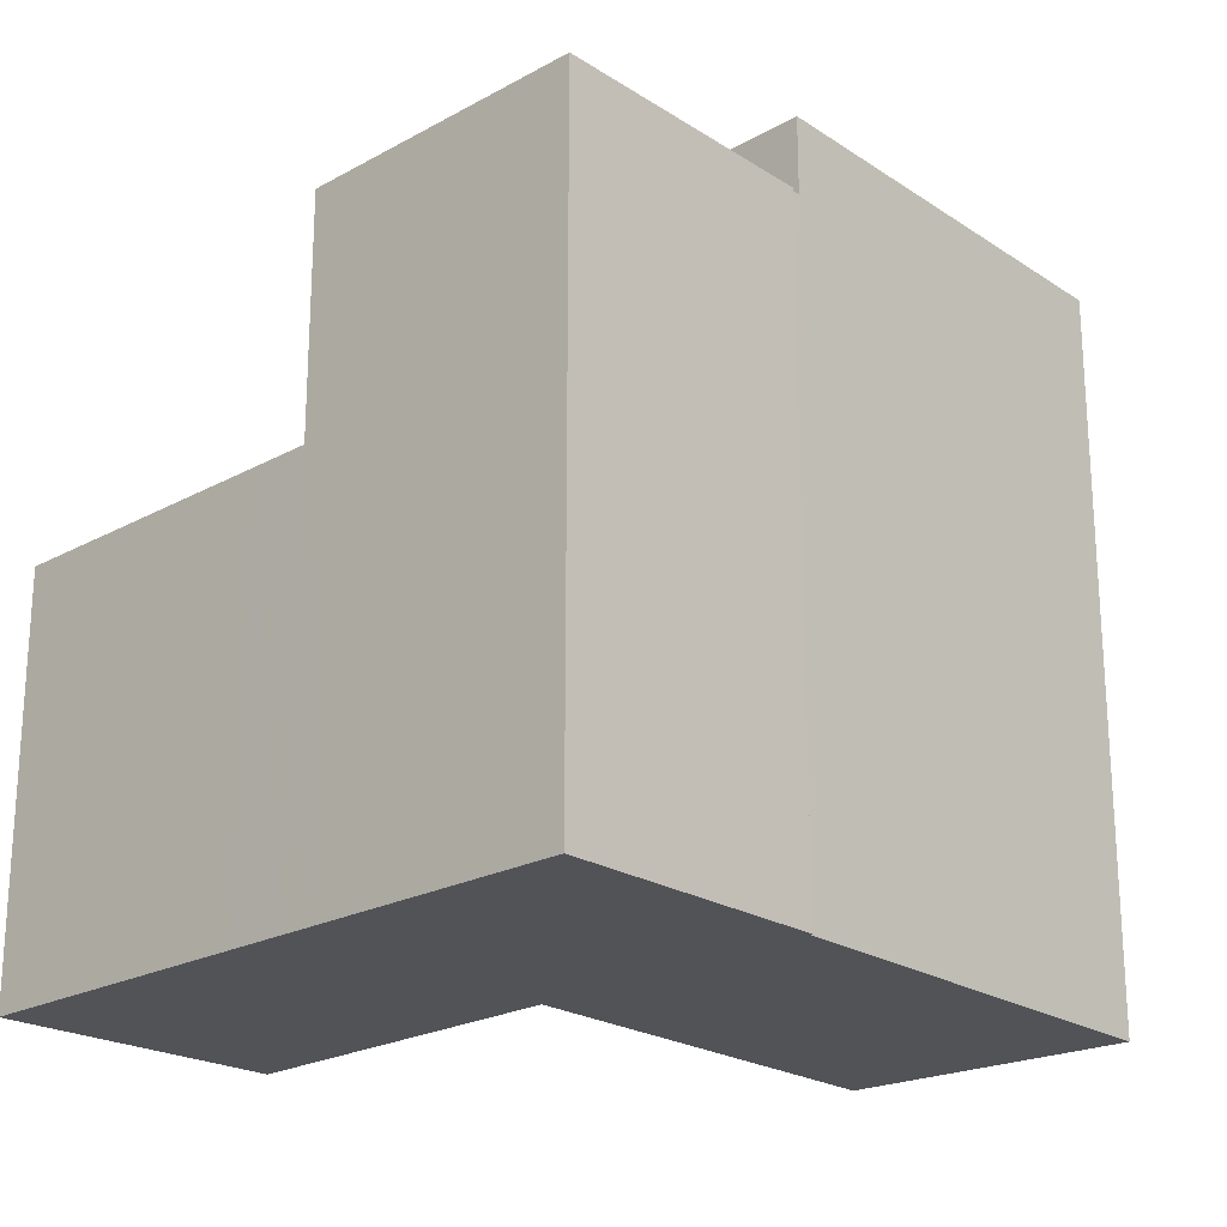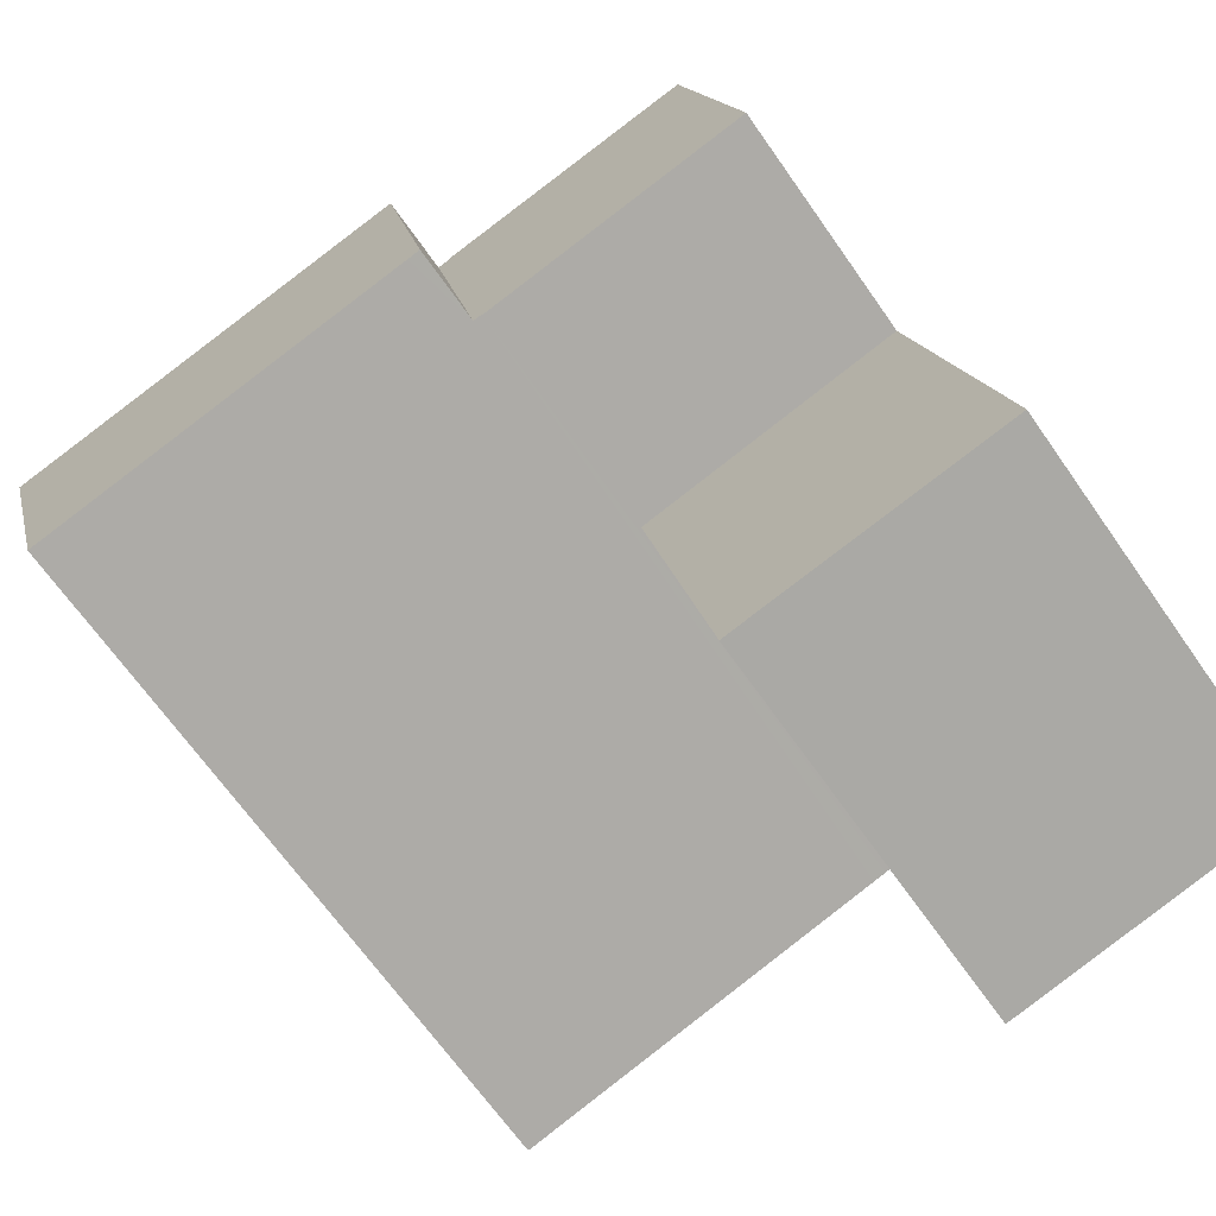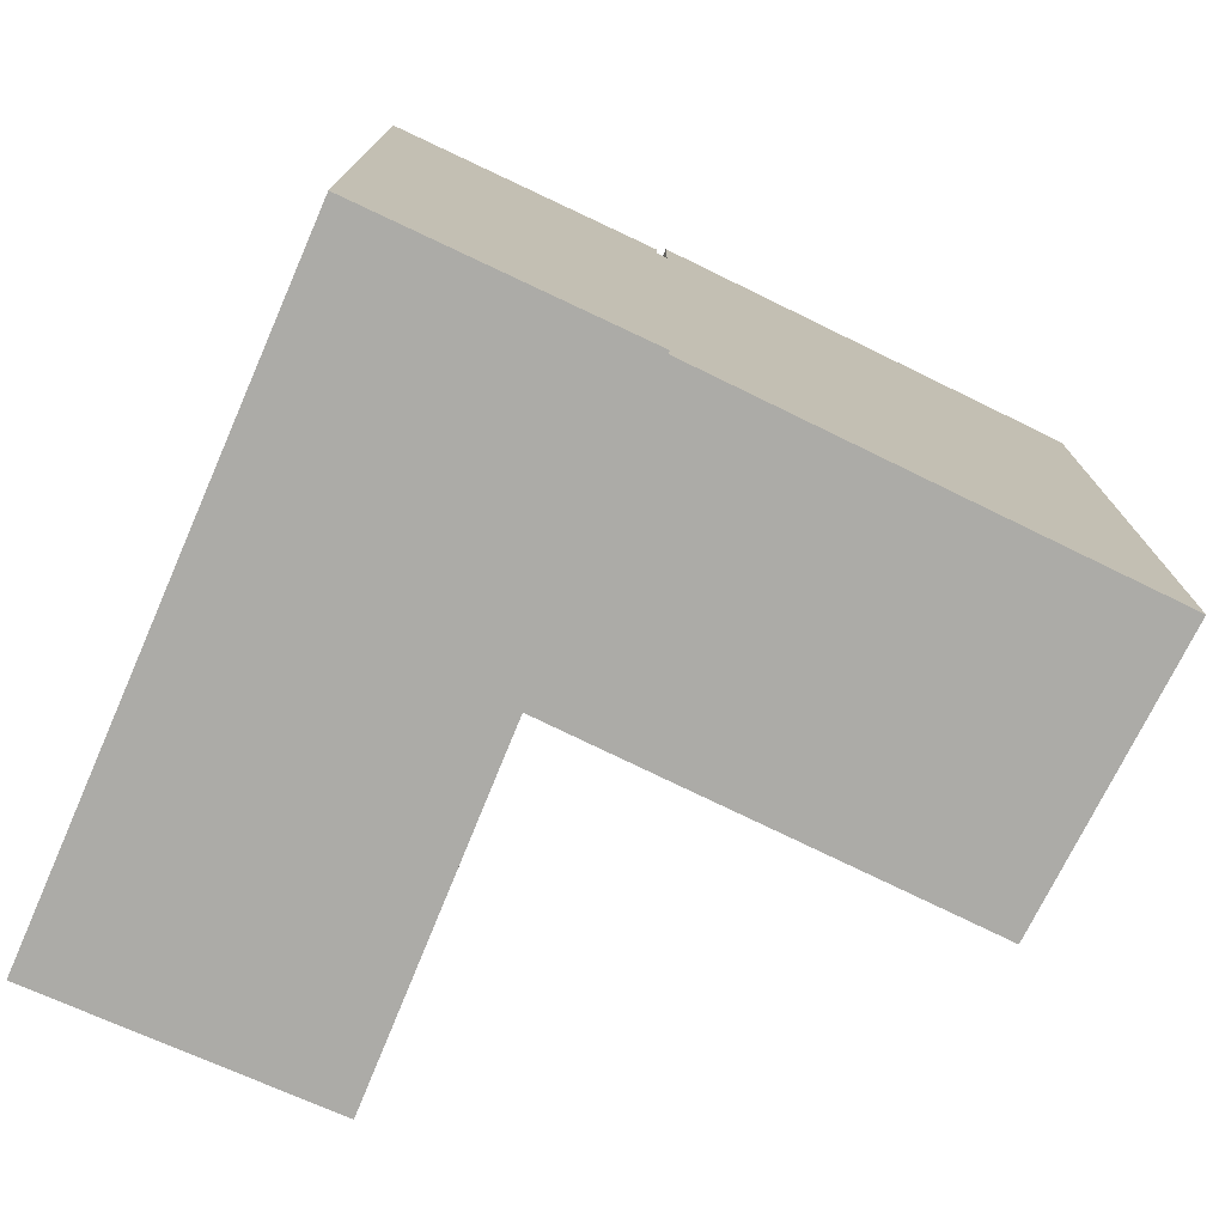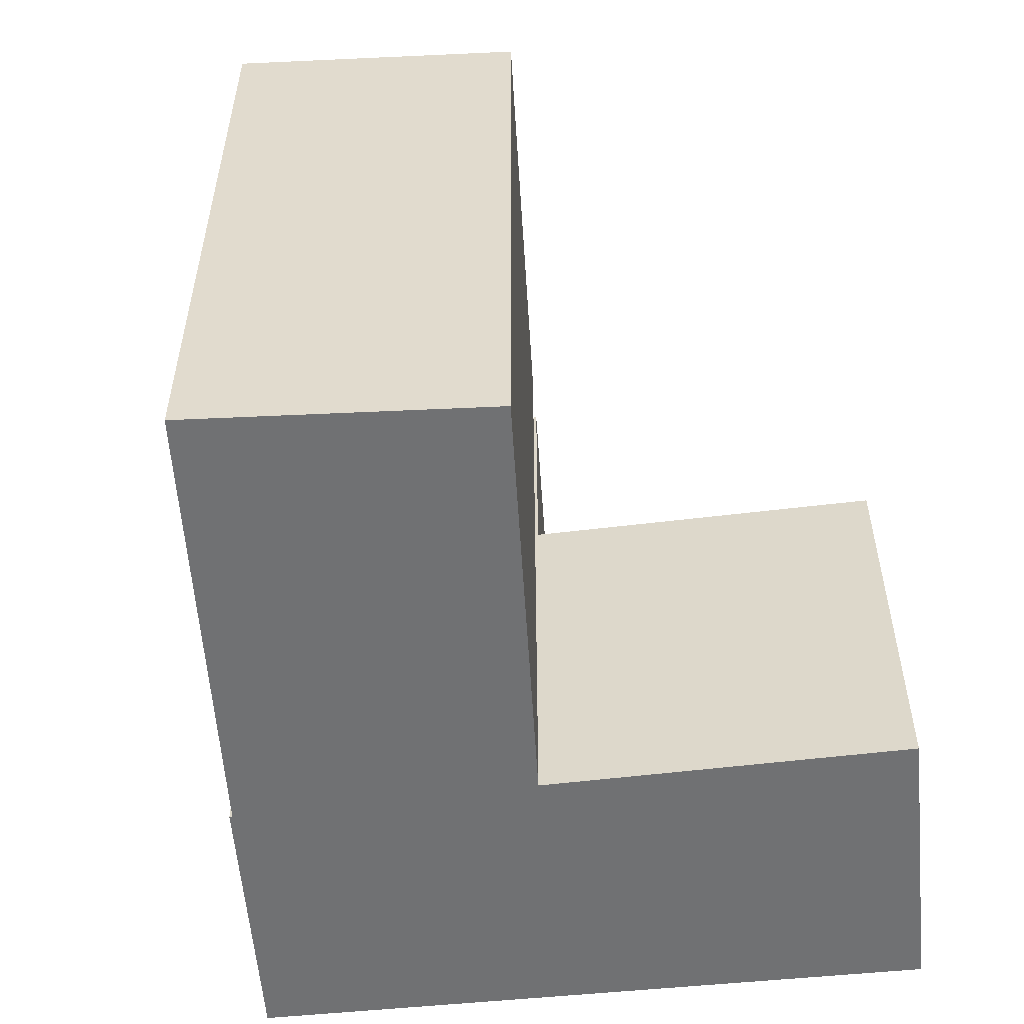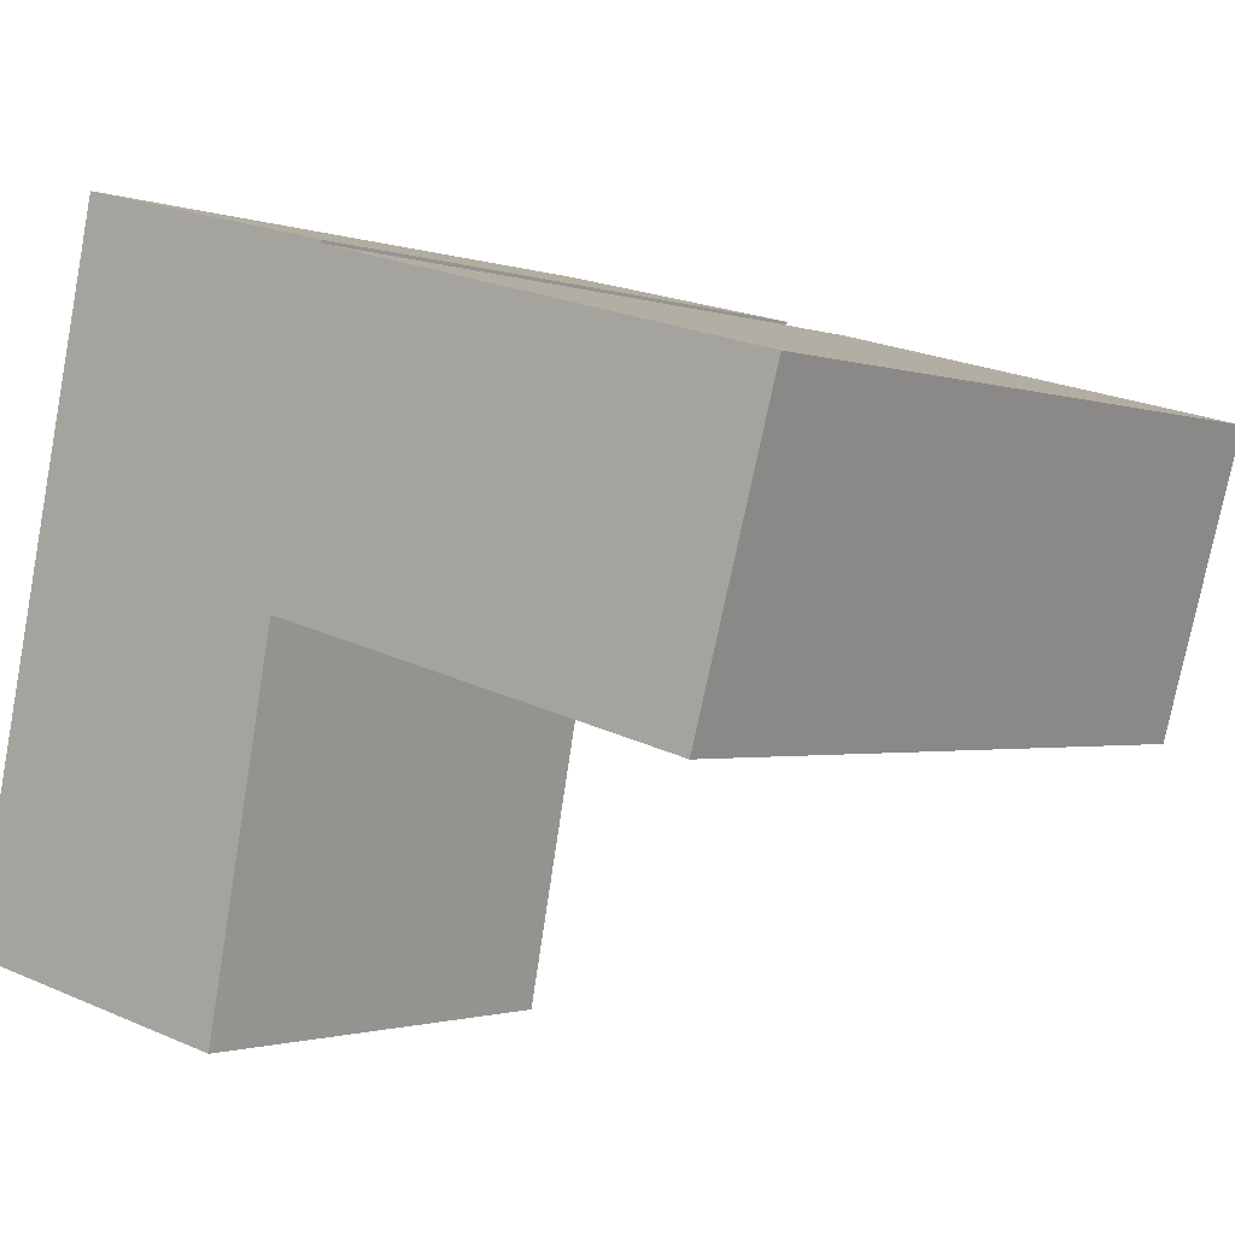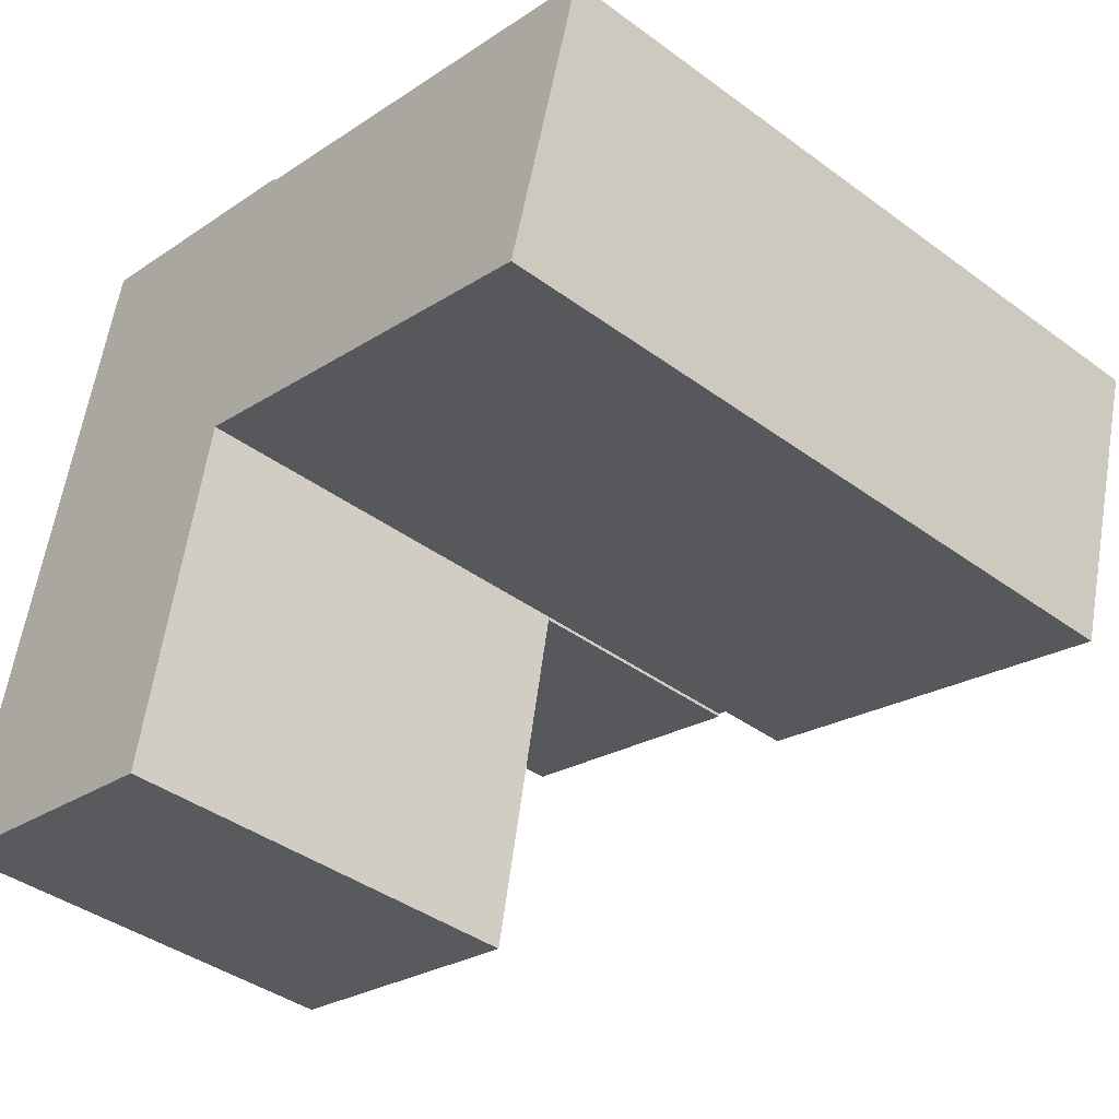
<metadata>
{"format":"obj","ext":"obj","renderer":"f3d","projection":"perspective","resolution":1024,"background":"white","views":[{"elev":-22.0,"azim":-34.0,"up":"+Y"},{"elev":-67.9,"azim":-144.9,"up":"+Z"},{"elev":-76.3,"azim":-11.2,"up":"+Y"},{"elev":-55.1,"azim":108.3,"up":"+Y"},{"elev":-1.4,"azim":37.7,"up":"+Z"},{"elev":-40.6,"azim":48.0,"up":"+Z"}]}
</metadata>
<code>
v  8.842 12.39 4.247
v  9.349 -2.519e-16 4.114
v  8.842 -2.601e-16 4.247
v  9.349 12.39 4.114
v  2.417 11.08 11.15
v  1.45 -4.098e-16 6.693
v  2.417 -6.83e-16 11.15
v  1.45 11.08 6.693
v  0 7.02 4.299e-16
v  4.893 6.552e-17 -1.07
v  0 0 0
v  4.893 7.02 -1.07
v  13.13 12.39 3.115
v  14.49 -4.889e-16 7.985
v  13.13 -1.907e-16 3.115
v  14.49 12.39 7.985
v  13.99 -4.97e-16 8.117
v  13.99 12.39 8.117
v  6.052 11.08 4.925
v  1.331 11.08 6.144
v  6.063 11.08 4.98
v  6.999 11.08 10.01
v  6.99 11.08 9.962
v  6.224 11.08 4.938
v  7.193 11.08 9.909
v  1.331 -3.762e-16 6.144
v  1.109 7.02 5.114
v  1.109 -3.131e-16 5.114
v  1.331 7.02 6.144
v  6.999 -6.131e-16 10.01
v  7.193 12.39 9.909
v  6.224 12.39 4.938
v  6.99 -6.1e-16 9.962
v  6.446 -2.988e-16 4.879
v  6.224 -3.024e-16 4.938
v  6.063 -3.049e-16 4.98
v  6.052 -3.016e-16 4.925
v  5.859 -2.405e-16 3.928
v  5.655 -1.758e-16 2.871
v  10.32 -5.562e-16 9.083
v  12.17 -2.064e-16 3.371
v  7.734 -5.981e-16 9.767
v  7.193 -6.068e-16 9.909
v  6.052 7.02 4.925
v  12.17 12.39 3.371
v  7.734 12.39 9.767
v  6.446 12.39 4.879
v  10.32 12.39 9.083
v  5.859 7.02 3.928
v  5.655 7.02 2.871
g defaultobject
f 1 2 3
f 2 1 4
f 5 6 7
f 6 5 8
f 9 10 11
f 10 9 12
f 13 14 15
f 14 13 16
f 16 17 14
f 17 16 18
f 8 19 20
f 19 8 5
f 19 5 21
f 21 5 22
f 21 22 23
f 21 23 24
f 25 24 23
f 26 27 28
f 27 26 6
f 27 6 29
f 29 6 8
f 29 8 20
f 22 7 30
f 7 22 5
f 31 24 25
f 24 31 32
f 27 11 28
f 11 27 9
f 7 33 30
f 33 7 34
f 34 7 35
f 35 7 36
f 36 7 37
f 37 7 38
f 38 7 39
f 39 7 10
f 10 7 28
f 10 28 11
f 28 7 6
f 28 6 26
f 17 15 14
f 15 17 40
f 15 40 41
f 41 40 2
f 2 40 42
f 2 42 3
f 3 42 34
f 34 42 43
f 34 43 33
f 20 44 29
f 44 20 19
f 45 15 41
f 15 45 13
f 31 42 46
f 42 31 25
f 42 25 23
f 42 23 43
f 43 23 33
f 21 35 36
f 35 21 34
f 34 21 3
f 3 21 24
f 3 24 1
f 1 24 47
f 47 24 32
f 48 42 40
f 42 48 46
f 36 19 21
f 19 36 44
f 44 36 49
f 49 36 38
f 38 36 37
f 50 38 39
f 38 50 49
f 27 12 9
f 12 27 29
f 12 29 49
f 49 29 44
f 12 49 50
f 12 39 10
f 39 12 50
f 18 40 17
f 40 18 48
f 46 32 31
f 32 46 47
f 47 46 48
f 47 48 1
f 1 48 4
f 4 48 18
f 4 18 45
f 45 18 13
f 13 18 16
f 23 30 33
f 30 23 22
f 4 41 2
f 41 4 45

</code>
